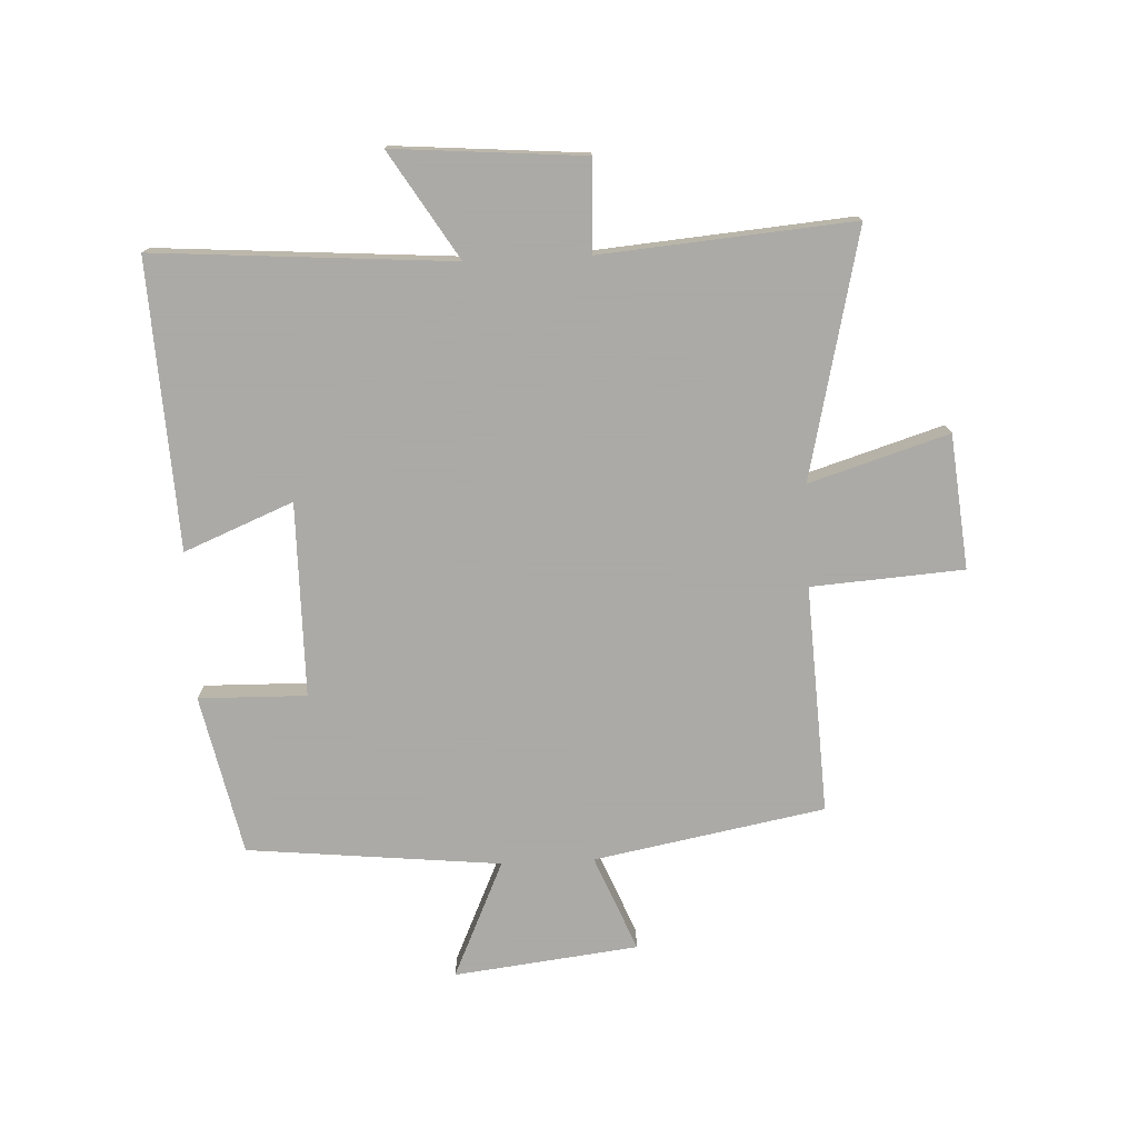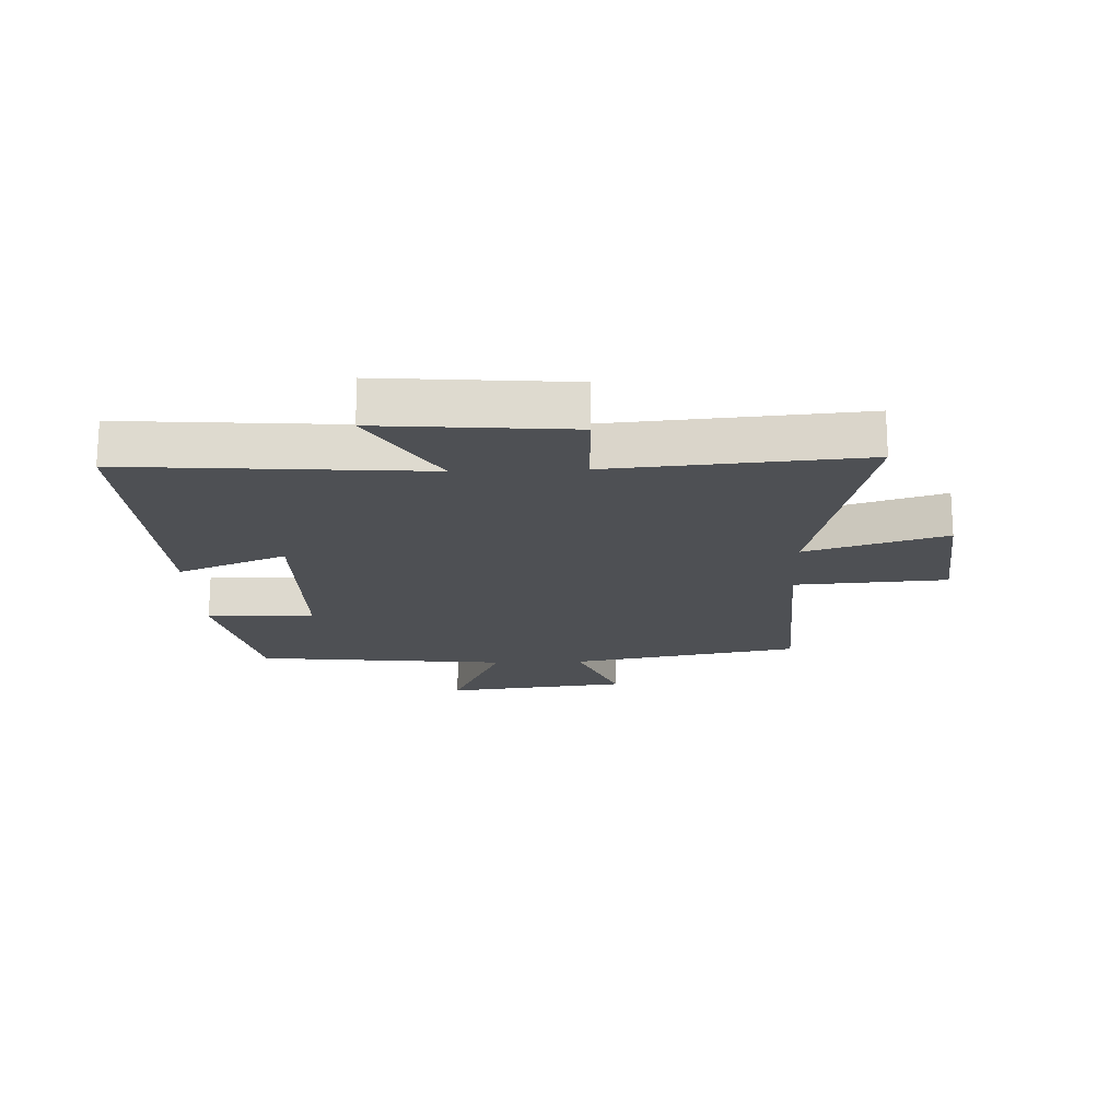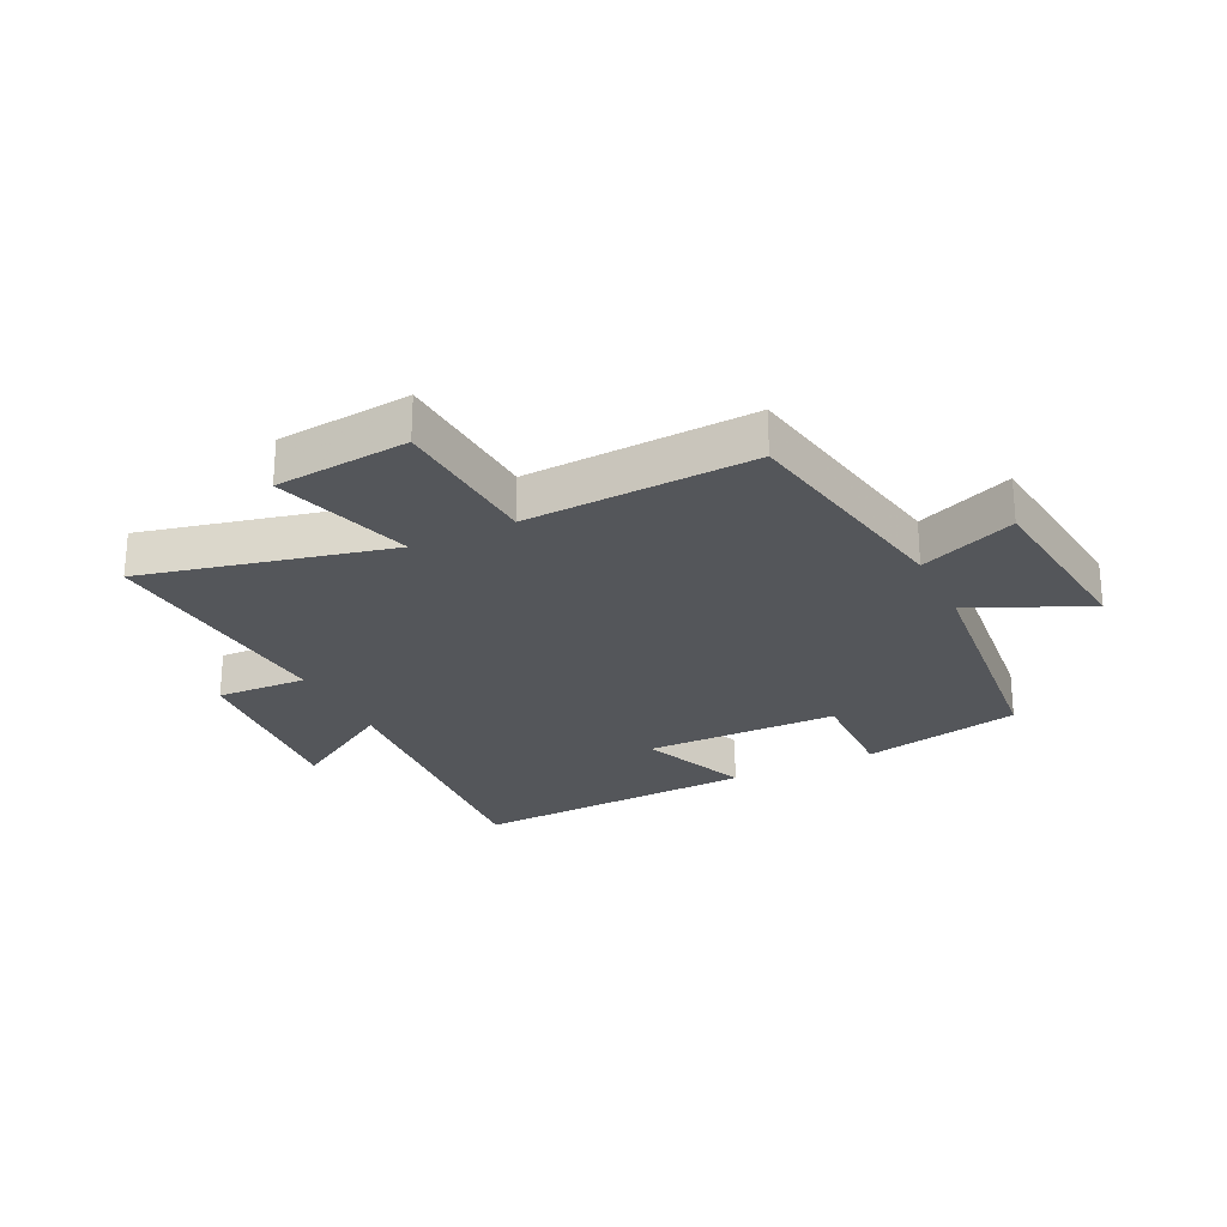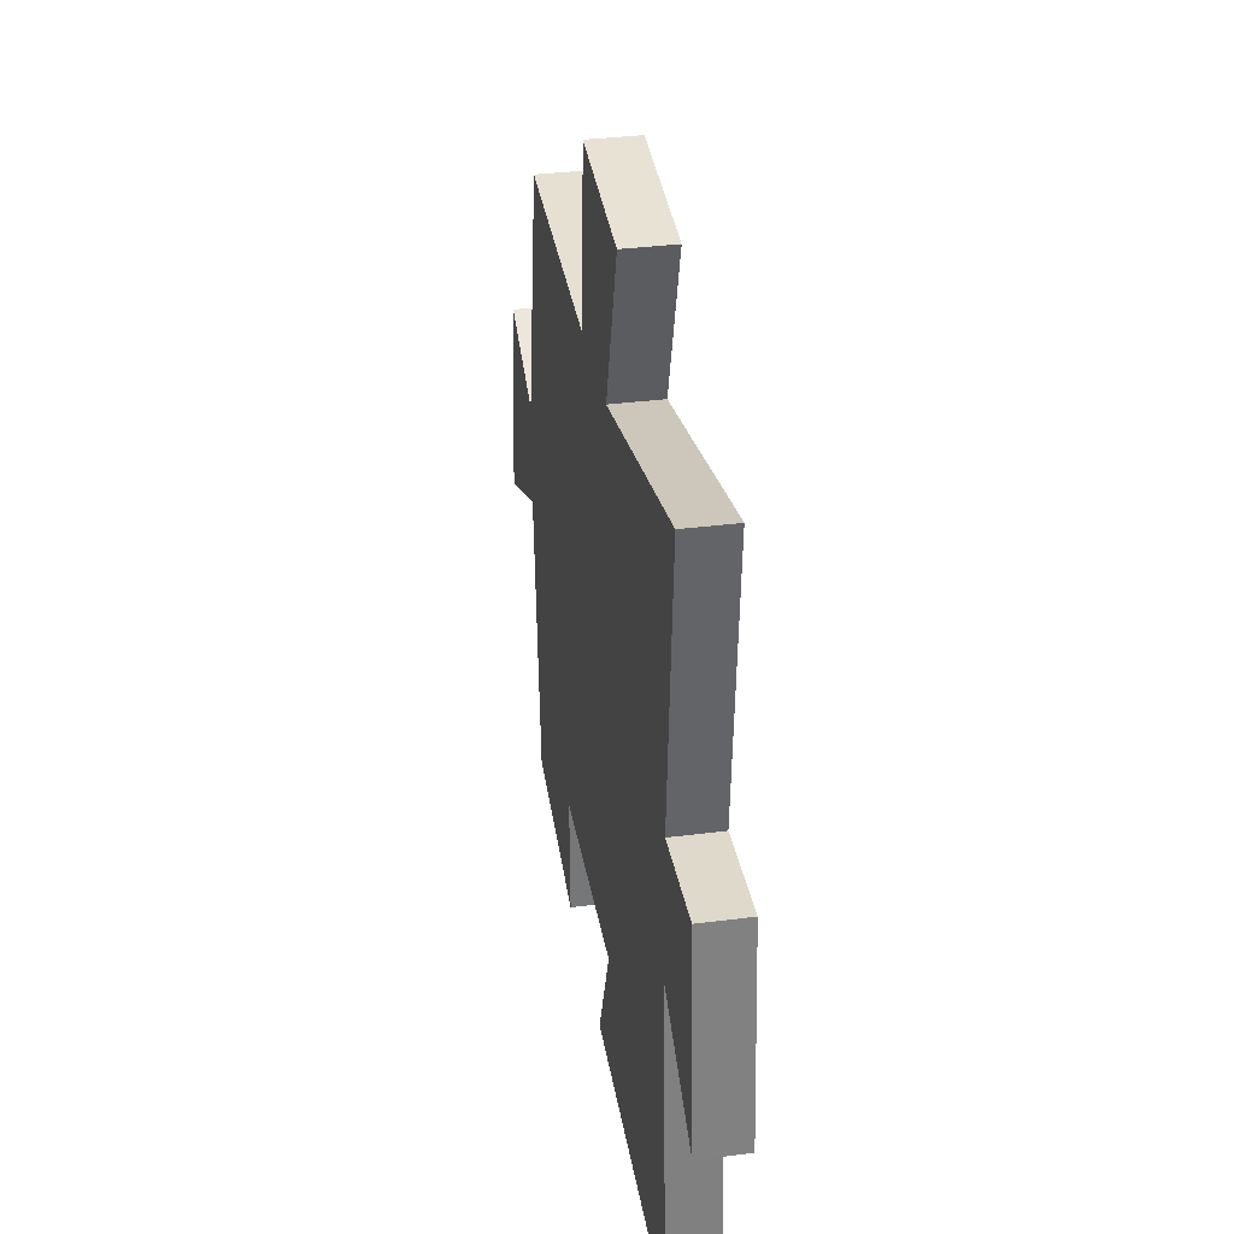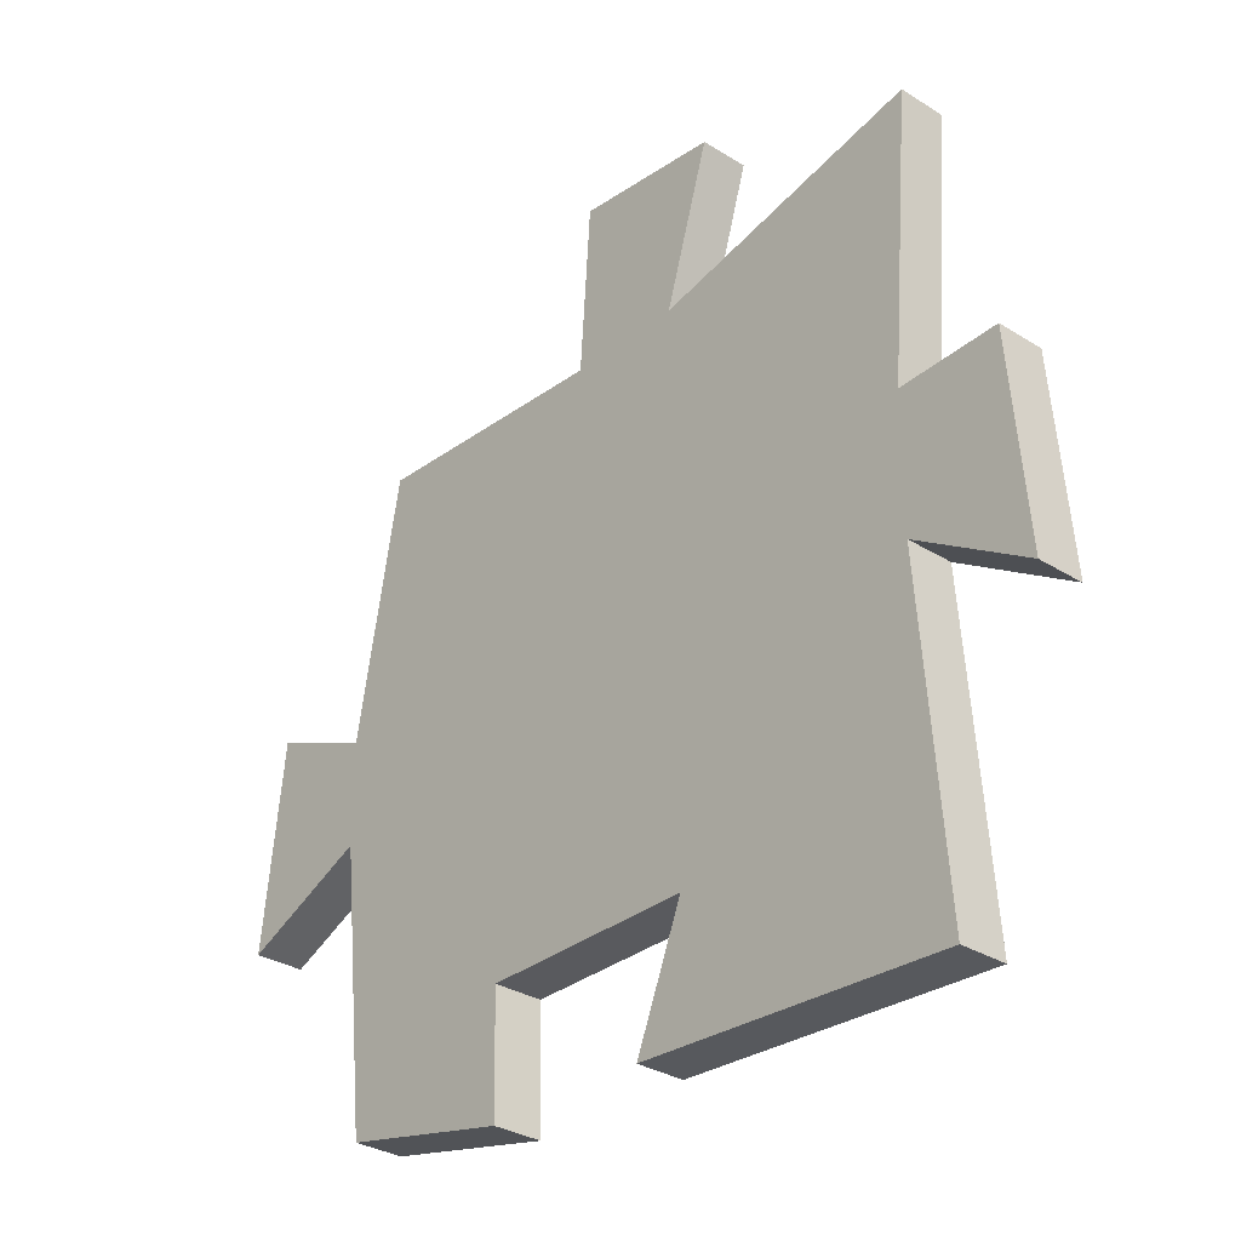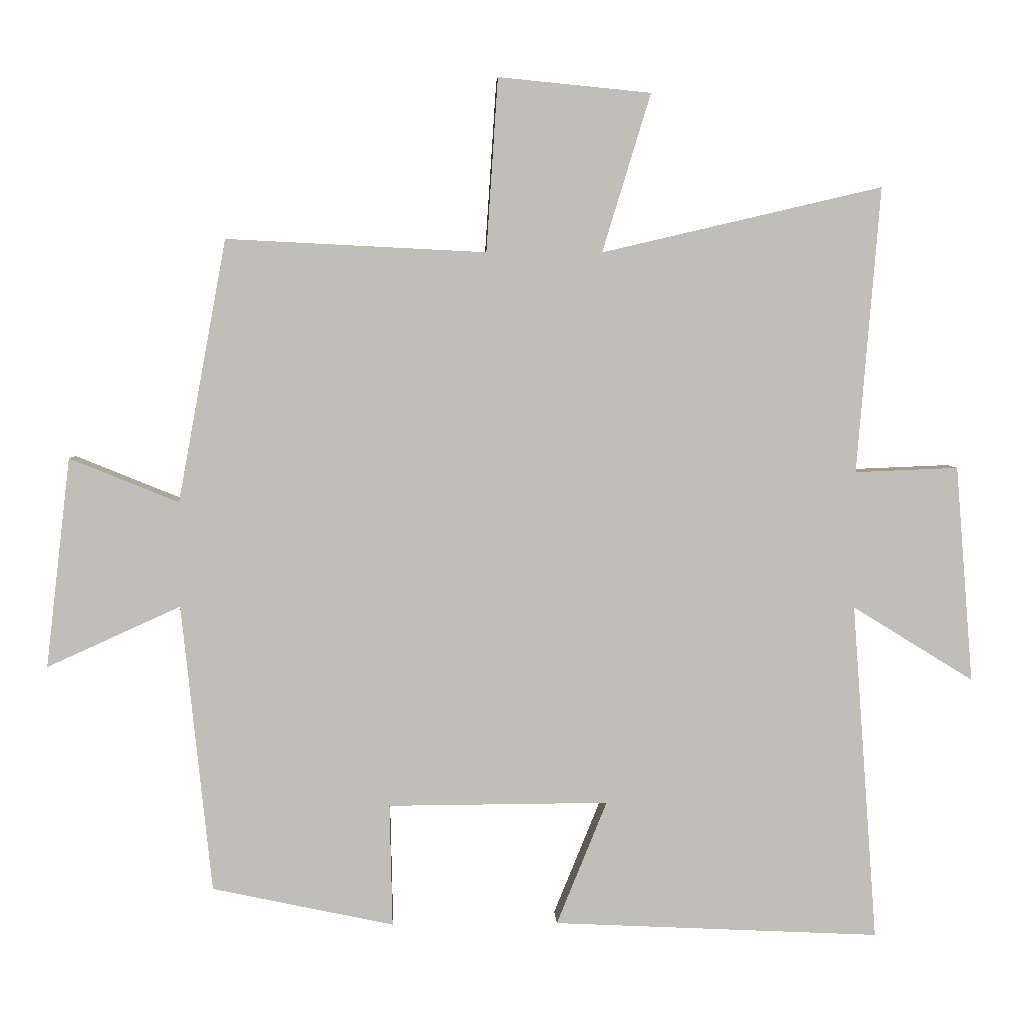
<metadata>
{"format":"obj","ext":"obj","renderer":"f3d","projection":"perspective","resolution":1024,"background":"white","views":[{"elev":-75.7,"azim":-87.3,"up":"+Y"},{"elev":-18.5,"azim":-87.9,"up":"+Y"},{"elev":-25.5,"azim":25.9,"up":"+Y"},{"elev":34.7,"azim":-99.8,"up":"+Z"},{"elev":-31.3,"azim":-131.7,"up":"+Z"},{"elev":4.5,"azim":177.7,"up":"+Z"}]}
</metadata>
<code>
v -0.537 0.07 -0.523
v -0.5 0.07 -0.026
v -0.678 0.07 -0.136
v -0.652 0.07 0.182
v -0.5 0.07 0.176
v -0.534 0.07 0.596
v -0.122 0.07 0.5
v -0.193 0.07 0.732
v 0.031 0.07 0.754
v 0.048 0.07 0.5
v 0.429 0.07 0.519
v 0.5 0.07 0.134
v 0.66 0.07 0.199
v 0.696 0.07 -0.109
v 0.5 0.07 -0.02
v 0.456 0.07 -0.443
v 0.189 0.07 -0.5
v 0.193 0.07 -0.32
v -0.131 0.07 -0.318
v -0.057 0.07 -0.5
v -0.537 0 -0.523
v -0.5 0 -0.026
v -0.678 0 -0.136
v -0.652 0 0.182
v -0.5 0 0.176
v -0.534 0 0.596
v -0.122 0 0.5
v -0.193 0 0.732
v 0.031 0 0.754
v 0.048 0 0.5
v 0.429 0 0.519
v 0.5 0 0.134
v 0.66 0 0.199
v 0.696 0 -0.109
v 0.5 0 -0.02
v 0.456 0 -0.443
v 0.189 0 -0.5
v 0.193 0 -0.32
v -0.131 0 -0.318
v -0.057 0 -0.5
f 19 20 1 2
f 18 19 2
f 15 16 17 18
f 15 18 2
f 12 13 14 15
f 12 15 2
f 11 12 2
f 10 11 2
f 7 8 9 10
f 7 10 2 3
f 5 6 7
f 5 7 3
f 3 4 5
f 22 21 40 39
f 22 39 38
f 38 37 36 35
f 22 38 35
f 35 34 33 32
f 22 35 32
f 22 32 31
f 22 31 30
f 30 29 28 27
f 23 22 30 27
f 27 26 25
f 23 27 25
f 25 24 23
f 1 21 22 2
f 2 22 23 3
f 3 23 24 4
f 4 24 25 5
f 5 25 26 6
f 6 26 27 7
f 7 27 28 8
f 8 28 29 9
f 9 29 30 10
f 10 30 31 11
f 11 31 32 12
f 12 32 33 13
f 13 33 34 14
f 14 34 35 15
f 15 35 36 16
f 16 36 37 17
f 17 37 38 18
f 18 38 39 19
f 19 39 40 20
f 20 40 21 1

</code>
